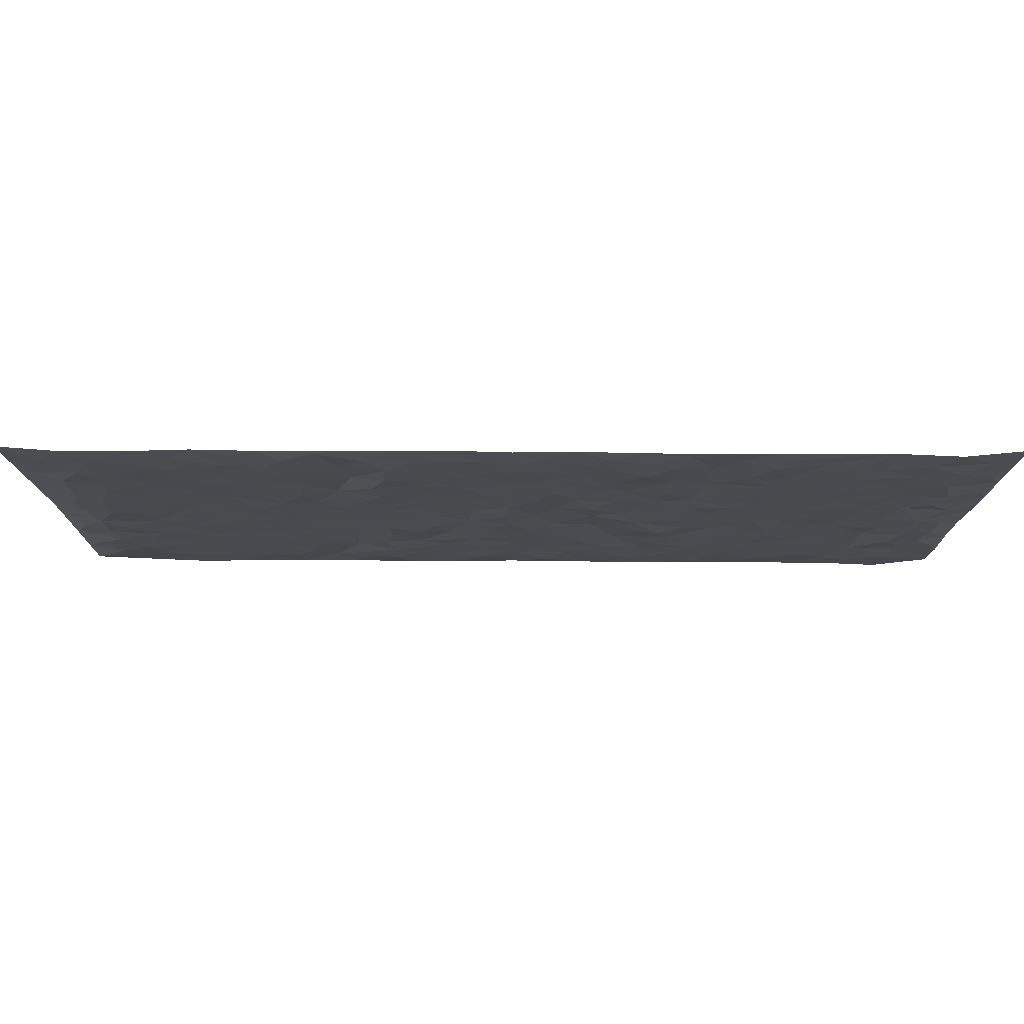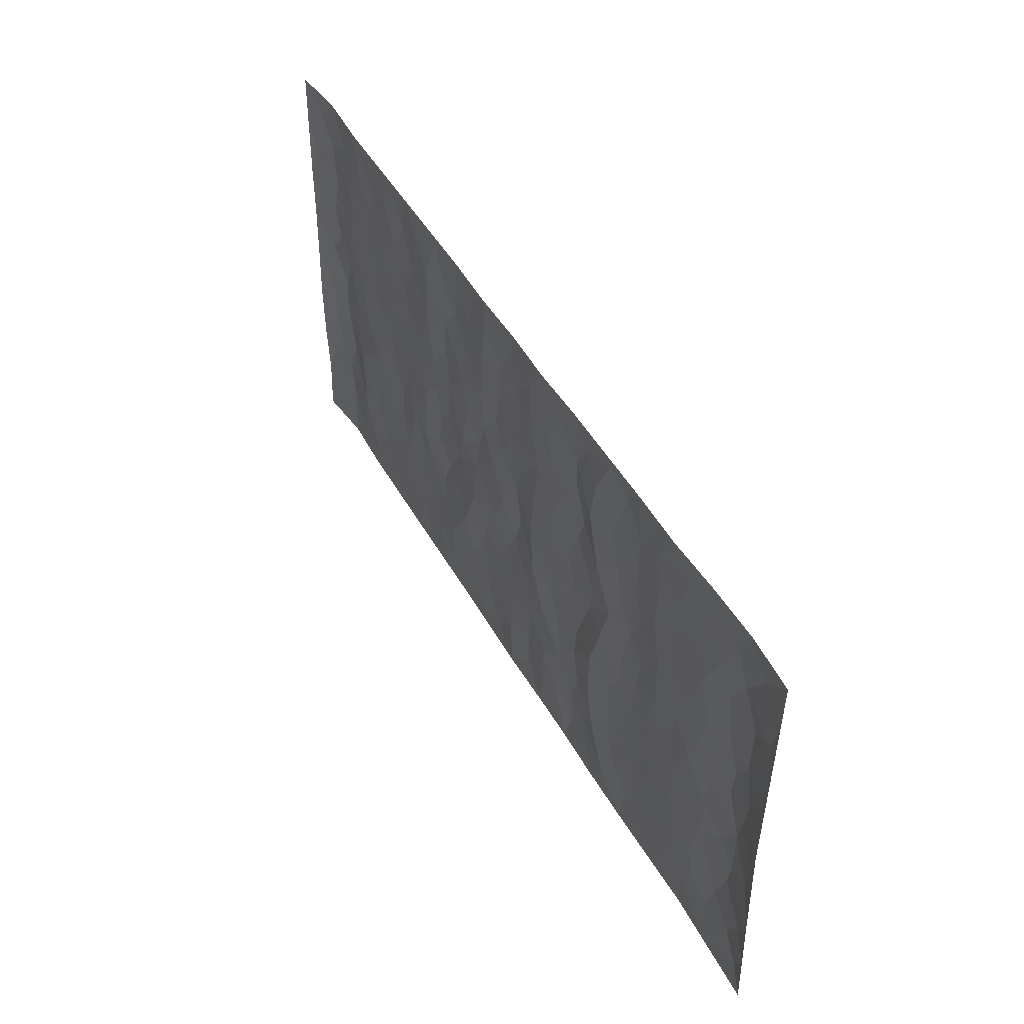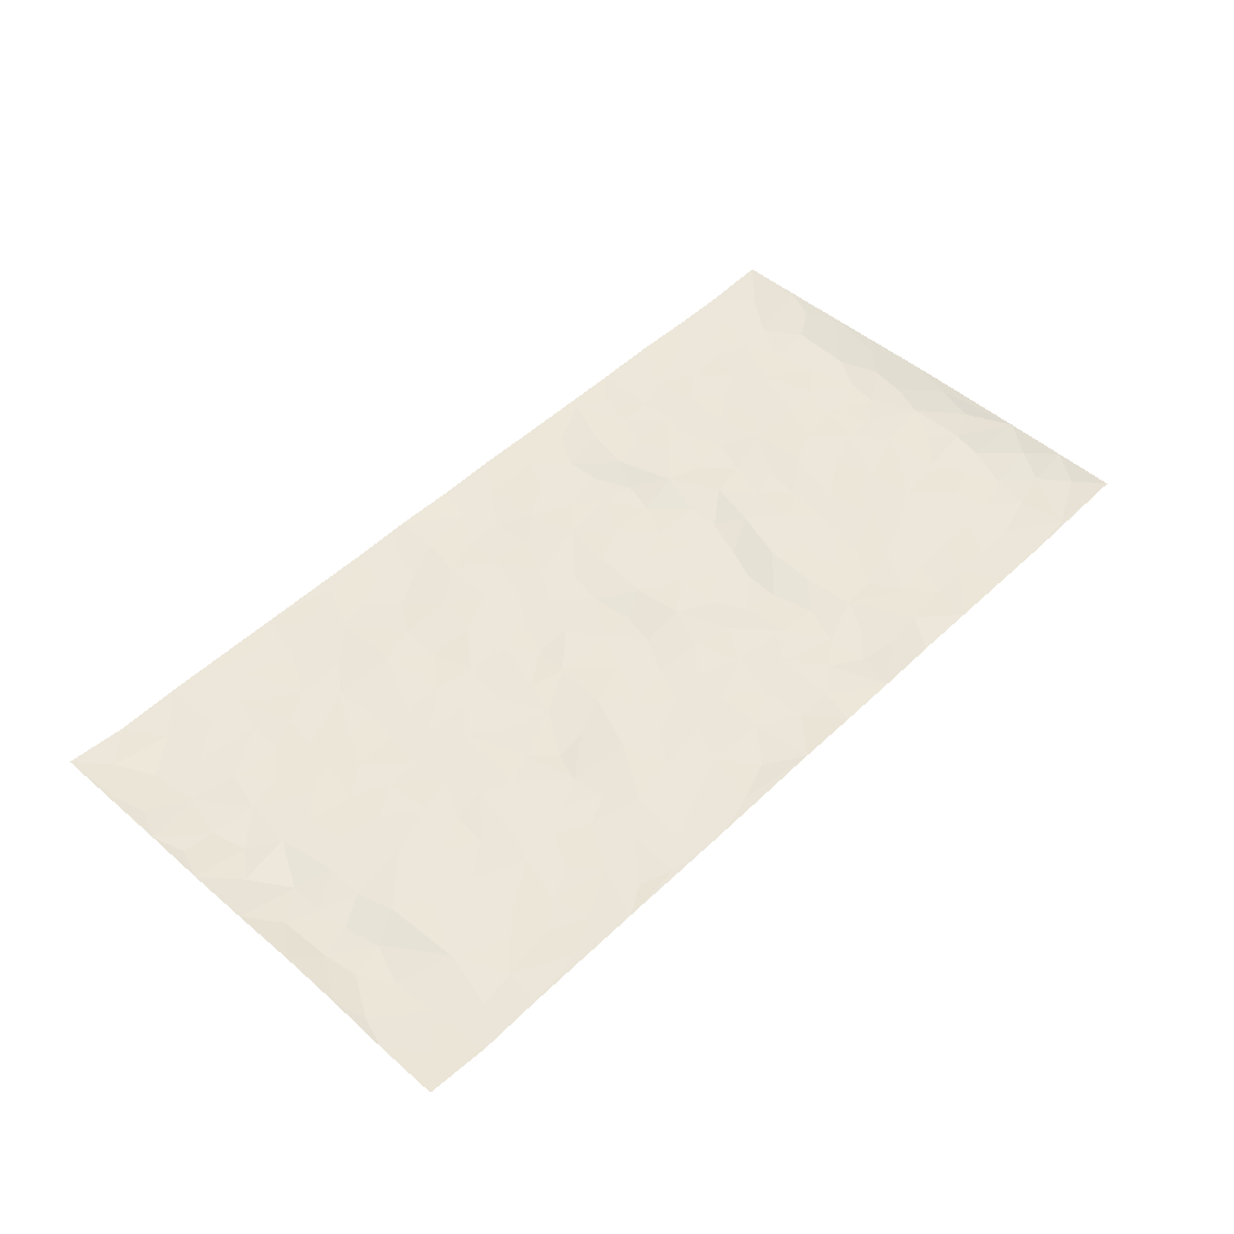
<metadata>
{"format":"obj","ext":"obj","renderer":"f3d","projection":"perspective","resolution":1024,"background":"white","views":[{"elev":76.7,"azim":-179.7,"up":"+Y"},{"elev":47.0,"azim":62.0,"up":"+Y"},{"elev":49.9,"azim":-46.4,"up":"+Z"}]}
</metadata>
<code>
v -0.9788 0.001857 0.01241
v -0.9769 0.9998 0.0101
v 0.9784 0.0009756 0.009396
v 0.9786 0.9988 0.008959
v -0.7947 0.3923 -0.002062
v -0.9772 0.5001 0.0134
v -0.8558 0.3575 -0.008348
v 0.0001711 0.001028 0.004499
v -0.9762 0.2507 0.01435
v -0.9207 0.3377 0.0001735
v -0.7323 0.0007732 0.002707
v -0.9776 0.1262 0.009491
v -0.7081 0.2922 0.001851
v -0.8558 0.0006539 -0.001739
v -0.8388 0.2881 -0.008249
v -0.4876 0.001025 0.003097
v -0.957 0.1885 0.005472
v -0.2914 0.1659 0.002599
v -0.7746 0.3216 0.002313
v -0.8611 0.1192 -0.007049
v -0.9229 0.06326 0.002896
v -0.7938 0.06322 -0.001695
v -0.6703 0.1262 -0.002222
v -0.7218 0.07404 0.0003232
v -0.8725 0.2066 -0.005905
v -0.9086 0.27 -0.001571
v -0.7674 0.1762 0.002213
v -0.6899 0.209 -0.0006596
v -0.8623 0.4883 -0.008029
v -0.9761 0.375 0.01582
v -0.7319 0.9986 0.003004
v -0.5338 0.2217 -0.0008994
v 0.2585 0.1566 -0.004474
v -0.9772 0.75 0.01227
v -0.3647 0.3924 -0.002543
v -0.7801 0.7534 -0.0005208
v -0.7972 0.832 -0.001566
v -0.5784 0.442 -0.001816
v -0.5972 0.6058 -0.0008988
v -0.4878 0.999 0.002098
v -0.9552 0.6875 0.006024
v -0.6589 0.5625 -0.001222
v -0.3887 0.7542 0.004643
v -0.5065 0.2793 -0.0004244
v -0.4569 0.2243 -0.002779
v -0.4924 0.1614 -0.002397
v -0.4458 0.6365 0.0005848
v -0.3642 0.5599 -0.0002337
v 0.1647 0.4736 0.0008069
v -0.3313 0.22 -0.0006587
v -0.2089 0.6109 0.001256
v -0.373 0.6293 0.001709
v -0.3004 0.05654 0.001062
v -0.6243 0.7107 -0.001159
v -0.3924 0.1933 -0.002411
v -0.8703 0.6179 -0.005649
v -0.03761 0.3478 -0.002487
v 0.05718 0.3391 0.000919
v 0.2966 0.4511 -0.003778
v -0.09384 0.5518 0.001732
v -0.1637 0.5562 -0.003002
v 0.09159 0.6305 0.003682
v -0.6299 0.3456 0.000415
v -0.7464 0.5739 0.0004849
v -0.9498 0.8107 0.005194
v -0.5568 0.1283 -0.0009013
v -0.3654 0.01119 0.002083
v -0.7932 0.466 -0.0006962
v -0.6142 0.1715 -0.001305
v -0.6115 0.01737 0.001871
v -0.2434 0.0006603 0.002422
v -0.6129 0.08743 -0.001228
v -0.5439 0.0524 -5.35e-05
v -0.429 0.03635 -0.001016
v -0.4486 0.103 -0.001772
v -0.8901 0.6863 -0.003936
v -0.9691 0.8749 0.00937
v -0.7343 0.509 0.001116
v -4.359e-05 0.9989 0.00202
v -0.8008 0.6757 -0.000438
v -0.5589 0.3144 -0.002513
v -0.5095 0.4608 -5.894e-06
v 0.007007 0.5715 -0.002956
v -0.04861 0.4828 0.001444
v 0.003523 0.4194 -0.003595
v -0.1232 0.1273 -0.001583
v -0.5664 0.6703 -0.0007262
v -0.914 0.5625 -0.0009832
v -0.7296 0.6914 -0.001066
v -0.4461 0.2962 -0.00173
v -0.6284 0.2666 0.0001778
v -0.4984 0.6888 -0.001235
v -0.1711 0.4851 0.0006657
v -0.2603 0.4357 -0.001855
v -0.6443 0.6492 -0.001379
v -0.01105 0.1164 0.001372
v -0.4126 0.5102 0.002345
v -0.3408 0.2873 -0.001739
v -0.2387 0.5036 0.002075
v -0.1788 0.3816 0.005173
v -0.9776 0.6252 0.01179
v -0.7027 0.6228 -0.000739
v -0.8112 0.5796 -0.001691
v -0.3602 0.1092 -0.0007268
v -0.5185 0.5331 -0.0004142
v -0.6798 0.4058 0.003441
v -0.1289 0.3236 -0.0008879
v -0.1483 0.2487 -0.002612
v -0.515 0.6116 -0.0007712
v 0.1079 0.7296 0.002228
v -0.003362 0.2142 0.0004731
v -0.07208 0.2726 -0.001727
v 0.004968 0.2878 -0.0007821
v -0.4263 0.363 0.002807
v -0.1952 0.1829 -0.0004551
v -0.6511 0.4878 -0.0002875
v -0.5533 0.3807 -0.003023
v -0.4888 0.3912 0.001244
v -0.3055 0.5241 -0.00169
v -0.2567 0.3497 -0.0003506
v -0.3529 0.4667 -0.003782
v -0.2244 0.2703 0.005532
v -0.08992 0.4112 0.001019
v -0.5915 0.5314 -0.001427
v -0.09129 0.1977 -0.001331
v -0.212 0.0925 -0.0003439
v -0.3961 0.2571 -0.001452
v -0.9257 0.4377 0.001948
v -0.8654 0.4206 -0.007173
v 0.09172 0.4224 0.004677
v 0.2074 0.237 0.0006161
v 0.08212 0.5165 0.003724
v 0.01983 0.4877 -0.005661
v 0.165 0.3926 -0.002985
v 0.7902 0.4965 -0.003388
v 0.2191 0.4336 -0.00261
v 0.2651 0.3129 -0.00293
v 0.1593 0.5673 0.002124
v 0.1215 0.9989 0.005043
v -0.2908 0.6199 0.0002543
v 0.4216 0.8807 -0.002676
v 0.4871 0.9989 0.00267
v -0.2131 0.7817 -0.0009666
v -0.05833 0.8648 -0.003004
v -0.3195 0.3477 -0.005949
v -0.4563 0.5658 0.0007235
v -0.07334 0.05166 -0.002601
v -0.1568 0.02116 0.001461
v 0.1218 0.001159 0.002216
v 0.0133 0.8606 -0.002539
v -0.01634 0.7003 -0.001121
v 0.4196 0.1959 -0.001855
v 0.3395 0.2892 0.00534
v 0.5895 0.5262 0.002325
v 0.523 0.5468 -0.002946
v 0.4532 0.1343 -0.001103
v 0.5204 0.2269 -0.001649
v 0.4121 0.3612 -0.0001506
v 0.02294 0.6411 -0.001856
v -0.05839 0.6279 -0.001833
v -0.1455 0.7304 0.001766
v -0.08573 0.6937 -0.003186
v -0.06001 0.7919 -0.001688
v -0.1352 0.6333 -0.0004344
v 0.02079 0.7751 -0.0004814
v 0.2434 0.9995 0.002562
v -0.01895 0.9273 -0.002118
v -0.2681 0.8468 -0.005523
v -0.1986 0.8811 -0.002251
v -0.3145 0.7814 -0.001016
v -0.2441 0.9992 0.00138
v -0.2265 0.6968 0.001982
v -0.3162 0.7006 -0.002512
v -0.1396 0.8306 0.002247
v -0.1218 0.9993 0.004354
v 0.2165 0.7464 -0.001923
v 0.1726 0.6673 0.002117
v 0.3253 0.5954 -0.0008916
v 0.2599 0.523 -0.002297
v 0.2645 0.6662 -0.003974
v 0.4216 0.7447 -0.000527
v 0.3535 0.6835 0.005303
v 0.2844 0.7338 -0.004742
v 0.06797 0.9293 0.001107
v 0.07835 0.8236 0.00154
v 0.1445 0.8585 0.001185
v 0.2488 0.874 -0.004149
v 0.3192 0.794 0.004566
v 0.2307 0.5958 -0.001403
v -0.8801 0.8683 -0.005141
v -0.6797 0.817 -0.001937
v -0.8676 0.7751 -0.005308
v -0.8543 0.9995 -0.001962
v -0.92 0.9408 0.001019
v -0.8076 0.922 -0.002825
v -0.7307 0.8856 0.0003645
v -0.6037 0.9298 0.0005655
v -0.6597 0.8862 -0.001461
v -0.6849 0.7461 -0.002042
v -0.5582 0.8148 -0.000275
v -0.6194 0.7814 -0.0006905
v -0.5095 0.9016 -0.003181
v -0.39 0.8785 0.004122
v -0.5437 0.9608 -0.0002596
v -0.4629 0.8167 -0.001495
v -0.4413 0.9366 0.002336
v -0.3445 0.9734 0.001335
v -0.5095 0.7612 -0.00109
v -0.3196 0.9018 -0.003088
v -0.2579 0.9313 -0.002588
v 0.1553 0.7854 0.0001785
v 0.2528 0.8049 -0.005009
v 0.1869 0.934 0.000347
v 0.3904 0.8127 -0.0004463
v 0.3349 0.8814 0.003588
v 0.3792 0.9833 0.001189
v 0.2868 0.9386 -0.001159
v 0.4391 0.9488 -0.003078
v 0.379 0.4935 0.006271
v 0.3247 0.529 -0.002199
v 0.4818 0.6043 -0.003547
v 0.4298 0.6648 -0.001805
v 0.4044 0.5882 0.003303
v 0.351 0.1895 0.002972
v 0.4793 0.3343 -0.002227
v 0.4574 0.5225 -0.002487
v 0.345 0.3877 0.006658
v -0.1237 0.9155 0.001515
v -0.1829 0.9588 -0.000819
v 0.3188 0.1324 -0.003525
v 0.6097 0.01395 0.0009475
v 0.2 0.3329 -0.003374
v 0.2702 0.3844 -0.005256
v 0.5815 0.2472 0.0003002
v 0.7319 0.999 0.0007612
v 0.9772 0.2501 0.01415
v 0.4894 0.8127 -0.003226
v 0.7164 0.4871 0.001988
v 0.4859 0.7473 -0.002842
v 0.9761 0.5 0.01755
v 0.6672 0.2936 0.001795
v 0.5074 0.4679 -0.003106
v 0.7764 0.3104 -0.002182
v 0.5593 0.4153 -0.0004458
v 0.4871 0.0009574 0.003016
v 0.08931 0.2513 0.0004702
v 0.5028 0.07608 -0.001736
v 0.1336 0.3184 0.003493
v 0.4143 0.2662 -0.001772
v 0.873 0.2646 -0.006564
v 0.6395 0.4614 -0.0002018
v 0.5756 0.08147 -0.001532
v 0.4468 0.4257 -0.0007277
v 0.6054 0.3714 3.098e-05
v 0.2853 0.2319 -0.002201
v 0.4762 0.271 -0.002205
v 0.2626 0.07752 -0.006018
v 0.3651 0.001415 0.00348
v 0.2433 0.00123 0.001463
v 0.1998 0.1137 -5.29e-05
v 0.06721 0.1687 -0.001708
v 0.1439 0.1886 0.002376
v 0.6103 0.147 -0.001053
v 0.7751 0.4226 -0.000836
v 0.7465 0.2206 0.0004701
v 0.6487 0.08016 -0.0006678
v 0.6675 0.3844 0.0003922
v 0.7163 0.3388 0.0003196
v 0.8853 0.3256 -0.004731
v 0.7437 0.5674 0.000474
v 0.6901 0.145 -0.0003326
v 0.762 0.1495 -0.0007363
v 0.8391 0.3669 -0.006423
v 0.9418 0.3492 0.004534
v 0.8855 0.4381 -0.005114
v 0.5799 0.3124 0.000193
v 0.8194 0.1056 -0.003395
v 0.3305 0.06254 -0.001902
v 0.409 0.06819 0.004433
v 0.07019 0.07675 -0.002804
v 0.1417 0.07128 0.001858
v 0.9773 0.7495 0.01307
v 0.73 0.07887 -0.001492
v 0.6532 0.2152 0.0008481
v 0.959 0.4245 0.01146
v 0.9061 0.5088 -0.0006957
v 0.8072 0.2498 -0.004185
v 0.5306 0.1476 -0.00259
v 0.7323 0.001311 -2.595e-05
v 0.5007 0.3939 -0.002575
v 0.9399 0.06315 0.0005775
v 0.978 0.1254 0.01153
v 0.8391 0.1799 -0.006528
v 0.8982 0.1241 -0.002701
v 0.8282 0.008794 0.00305
v 0.9373 0.1879 0.001728
v 0.664 0.5555 0.002028
v 0.6904 0.6329 0.001442
v 0.5833 0.6363 0.001886
v 0.8253 0.6914 -0.004597
v 0.6299 0.7719 -0.0005473
v 0.9557 0.6248 0.009893
v 0.7664 0.6419 -0.0001679
v 0.8547 0.5949 -0.007936
v 0.7325 0.7442 0.0009717
v 0.8456 0.5301 -0.008002
v 0.9157 0.5739 0.0004875
v 0.892 0.6593 -0.004358
v 0.6386 0.6928 0.0005618
v 0.5636 0.7246 0.001159
v 0.5077 0.6751 -0.002839
v 0.8532 0.8526 -0.005942
v 0.711 0.8715 -0.002113
v 0.8115 0.777 -0.004021
v 0.8974 0.7781 -0.003203
v 0.7799 0.8447 -0.00214
v 0.9751 0.8741 0.01046
v 0.693 0.8028 -0.0007541
v 0.9537 0.8113 0.006774
v 0.7404 0.932 -0.001898
v 0.8557 0.9992 0.0002194
v 0.6096 0.9986 0.00487
v 0.8203 0.9264 -0.002986
v 0.9073 0.9282 -0.0001411
v 0.6597 0.9349 0.0007345
v 0.5551 0.902 -0.0002482
v 0.4898 0.882 -0.002649
v 0.5483 0.9702 0.001664
v 0.568 0.8225 0.000704
v 0.6347 0.8612 -0.0004045
f 29 6 128
f 12 21 20
f 26 10 9
f 55 45 46
f 27 19 15
f 26 9 17
f 101 6 88
f 12 1 21
f 7 15 19
f 125 86 96
f 84 123 85
f 129 29 128
f 25 27 15
f 12 20 17
f 73 75 66
f 22 14 11
f 26 17 25
f 9 12 17
f 25 15 26
f 5 129 7
f 52 146 48
f 55 18 50
f 7 19 5
f 20 27 25
f 124 82 105
f 41 76 34
f 20 14 22
f 14 20 21
f 14 21 1
f 24 22 11
f 24 27 22
f 72 66 69
f 69 32 91
f 70 24 11
f 24 23 27
f 17 20 25
f 27 20 22
f 10 15 7
f 10 26 15
f 23 28 27
f 27 13 19
f 28 23 69
f 13 27 28
f 119 121 94
f 10 7 129
f 6 30 128
f 9 10 30
f 36 192 80
f 80 102 89
f 118 81 44
f 64 103 78
f 115 126 86
f 45 32 46
f 91 63 13
f 129 68 29
f 95 87 54
f 95 54 199
f 202 40 204
f 82 97 105
f 29 88 6
f 18 55 104
f 148 126 71
f 38 82 124
f 50 18 122
f 117 82 38
f 5 19 106
f 82 117 118
f 80 64 102
f 127 45 55
f 194 77 190
f 98 35 114
f 39 124 105
f 127 50 98
f 106 19 13
f 66 75 46
f 39 95 42
f 63 117 38
f 95 89 102
f 101 56 76
f 51 140 99
f 18 53 126
f 62 83 132
f 45 127 90
f 112 113 57
f 103 29 68
f 130 85 58
f 109 39 105
f 35 94 121
f 113 246 58
f 151 165 163
f 120 100 94
f 114 127 98
f 192 190 65
f 95 39 87
f 36 191 37
f 67 104 74
f 56 101 88
f 13 63 106
f 192 34 76
f 268 241 243
f 108 115 125
f 93 84 60
f 133 84 85
f 156 288 157
f 101 76 41
f 80 103 64
f 105 97 146
f 99 61 51
f 92 109 47
f 125 96 111
f 158 227 153
f 75 104 55
f 69 66 32
f 81 91 32
f 106 78 68
f 42 64 78
f 77 34 65
f 24 70 72
f 75 73 16
f 16 71 67
f 2 34 77
f 13 28 91
f 103 56 88
f 56 80 76
f 72 69 23
f 11 16 70
f 16 73 70
f 16 67 74
f 115 18 126
f 24 72 23
f 73 72 70
f 16 74 75
f 72 73 66
f 32 45 44
f 84 83 60
f 66 46 32
f 78 106 116
f 117 63 81
f 67 53 104
f 103 68 78
f 69 91 28
f 36 80 89
f 106 38 116
f 106 68 5
f 81 118 117
f 62 132 138
f 32 44 81
f 53 67 71
f 57 58 85
f 123 100 107
f 93 60 61
f 33 230 224
f 8 96 147
f 132 133 130
f 140 48 119
f 93 100 123
f 122 98 50
f 164 60 160
f 53 71 126
f 125 112 108
f 193 194 195
f 75 55 46
f 63 91 81
f 56 103 80
f 196 198 31
f 18 104 53
f 121 48 97
f 38 106 63
f 118 97 82
f 97 35 121
f 51 172 140
f 130 134 49
f 87 39 109
f 288 252 263
f 97 114 35
f 47 43 92
f 57 113 58
f 248 130 58
f 34 101 41
f 114 90 127
f 116 124 42
f 145 94 35
f 118 114 97
f 167 79 175
f 98 145 35
f 85 123 57
f 43 47 52
f 199 36 89
f 42 78 116
f 159 83 62
f 88 29 103
f 74 104 75
f 118 44 90
f 173 140 172
f 42 95 102
f 190 192 37
f 65 190 77
f 89 95 199
f 125 111 112
f 92 87 109
f 18 115 122
f 177 180 176
f 112 57 107
f 109 105 146
f 93 94 100
f 285 286 275
f 96 86 147
f 137 232 131
f 57 123 107
f 87 92 208
f 49 134 136
f 132 130 49
f 161 164 162
f 50 127 55
f 122 108 107
f 122 107 100
f 48 140 52
f 118 90 114
f 99 119 94
f 123 84 93
f 36 37 192
f 48 121 119
f 120 122 100
f 39 42 124
f 38 124 116
f 248 58 246
f 44 45 90
f 98 122 120
f 146 52 47
f 94 93 99
f 168 209 170
f 212 183 188
f 202 197 200
f 42 102 64
f 107 108 112
f 99 93 61
f 8 280 96
f 112 111 113
f 125 115 86
f 115 108 122
f 128 30 10
f 5 68 129
f 10 129 128
f 132 49 138
f 83 84 133
f 130 133 85
f 83 133 132
f 248 134 130
f 156 152 224
f 151 110 165
f 212 186 211
f 153 224 249
f 254 251 244
f 246 261 262
f 225 158 249
f 49 136 179
f 185 184 150
f 214 188 181
f 181 188 182
f 161 163 174
f 143 170 172
f 110 211 185
f 184 79 167
f 174 228 169
f 62 110 159
f 163 150 144
f 210 169 229
f 170 143 168
f 176 211 110
f 98 120 145
f 94 145 120
f 48 146 97
f 109 146 47
f 148 86 126
f 147 86 148
f 71 8 148
f 8 147 148
f 244 276 254
f 232 136 134
f 174 143 161
f 60 83 160
f 163 162 151
f 159 160 83
f 261 281 262
f 259 281 149
f 219 220 59
f 246 113 111
f 33 255 131
f 157 256 152
f 137 255 153
f 230 278 279
f 262 260 33
f 154 155 242
f 131 255 137
f 248 131 232
f 281 280 149
f 259 258 278
f 220 179 59
f 159 151 160
f 162 160 151
f 164 61 60
f 228 174 144
f 144 174 163
f 159 110 151
f 161 172 164
f 186 184 185
f 161 162 163
f 61 164 51
f 160 162 164
f 187 217 213
f 150 163 165
f 205 202 200
f 79 184 139
f 170 43 173
f 174 169 143
f 161 143 172
f 167 144 150
f 176 180 183
f 172 170 173
f 223 226 221
f 185 150 165
f 99 140 119
f 207 206 203
f 172 51 164
f 43 52 173
f 173 52 140
f 167 175 228
f 228 229 169
f 210 168 169
f 177 110 62
f 189 138 179
f 62 138 177
f 136 232 233
f 181 182 222
f 150 184 167
f 178 180 189
f 49 179 138
f 177 138 189
f 180 178 182
f 178 179 220
f 307 308 304
f 222 223 221
f 215 187 188
f 176 183 212
f 187 213 186
f 214 215 188
f 185 211 186
f 237 181 239
f 182 188 183
f 110 185 165
f 216 215 141
f 211 176 212
f 182 183 180
f 176 110 177
f 213 184 186
f 178 189 179
f 177 189 180
f 195 190 37
f 197 198 200
f 195 194 190
f 34 192 65
f 80 192 76
f 37 196 195
f 194 2 77
f 193 2 194
f 196 37 191
f 31 193 195
f 198 196 191
f 31 195 196
f 199 201 191
f 197 204 31
f 198 191 201
f 31 198 197
f 201 199 54
f 36 199 191
f 54 208 201
f 208 43 205
f 208 54 87
f 198 201 200
f 206 205 203
f 43 170 203
f 210 207 209
f 40 202 206
f 31 204 40
f 197 202 204
f 208 205 200
f 43 203 205
f 205 206 202
f 203 209 207
f 171 40 207
f 40 206 207
f 208 200 201
f 43 208 92
f 170 209 203
f 168 143 169
f 207 210 171
f 168 210 209
f 188 187 212
f 212 187 186
f 166 139 213
f 184 213 139
f 237 214 181
f 215 214 141
f 216 141 218
f 213 217 166
f 142 166 216
f 217 216 166
f 187 215 217
f 216 217 215
f 237 141 214
f 142 216 218
f 223 222 182
f 179 136 59
f 223 220 219
f 267 238 251
f 237 327 141
f 223 182 178
f 158 290 253
f 220 223 178
f 59 233 227
f 233 59 136
f 248 246 131
f 153 249 158
f 251 254 267
f 223 219 226
f 111 261 246
f 297 251 238
f 276 256 157
f 167 228 144
f 229 228 175
f 175 171 229
f 229 171 210
f 260 257 33
f 265 271 272
f 266 289 283
f 269 243 250
f 249 224 152
f 266 283 271
f 227 233 137
f 253 227 158
f 325 313 320
f 135 264 275
f 310 329 239
f 270 298 297
f 249 256 225
f 275 273 269
f 311 222 221
f 155 154 299
f 234 276 157
f 310 311 299
f 222 239 181
f 221 226 155
f 266 263 252
f 242 290 244
f 264 273 275
f 273 264 243
f 242 244 154
f 276 290 225
f 288 234 157
f 240 282 302
f 275 286 306
f 225 290 158
f 234 263 284
f 241 254 276
f 233 232 137
f 137 153 227
f 264 135 238
f 244 251 154
f 260 259 257
f 227 253 219
f 33 224 255
f 154 297 299
f 240 302 307
f 297 154 251
f 264 268 243
f 253 226 219
f 271 284 263
f 277 294 293
f 290 242 253
f 241 234 284
f 59 227 219
f 242 155 226
f 252 245 231
f 157 152 156
f 257 230 33
f 152 256 249
f 278 230 257
f 262 33 131
f 224 153 255
f 259 278 257
f 134 248 232
f 230 279 224
f 96 261 111
f 261 96 280
f 280 281 261
f 246 262 131
f 252 247 245
f 268 267 241
f 283 277 272
f 288 247 252
f 275 274 285
f 295 291 294
f 267 268 264
f 263 234 288
f 309 310 299
f 290 276 244
f 283 272 271
f 267 254 241
f 265 243 241
f 236 240 285
f 297 238 270
f 303 305 298
f 241 276 234
f 221 155 299
f 272 277 293
f 250 243 287
f 286 285 240
f 284 271 265
f 271 263 266
f 295 3 291
f 225 256 276
f 241 284 265
f 289 266 231
f 3 292 291
f 321 235 323
f 293 294 296
f 279 278 258
f 245 279 258
f 279 156 224
f 260 281 259
f 280 8 149
f 262 281 260
f 231 266 252
f 267 264 238
f 306 304 270
f 283 289 295
f 243 269 273
f 236 269 250
f 294 292 296
f 274 236 285
f 269 274 275
f 250 287 293
f 245 289 231
f 236 274 269
f 156 279 247
f 242 226 253
f 247 279 245
f 243 265 287
f 288 156 247
f 265 272 293
f 296 292 236
f 293 287 265
f 295 294 277
f 277 283 295
f 236 250 296
f 289 3 295
f 292 294 291
f 293 296 250
f 300 304 308
f 325 320 235
f 329 330 326
f 270 304 303
f 270 303 298
f 309 305 301
f 135 306 270
f 299 297 298
f 298 309 299
f 238 135 270
f 300 314 305
f 303 300 305
f 304 306 307
f 300 303 304
f 282 319 315
f 322 325 235
f 275 306 135
f 307 306 286
f 240 307 286
f 308 307 302
f 302 282 308
f 308 282 315
f 305 309 298
f 310 309 301
f 310 301 329
f 310 239 311
f 222 311 239
f 299 311 221
f 319 312 315
f 312 323 316
f 301 305 318
f 305 314 316
f 300 308 315
f 316 314 312
f 312 314 315
f 315 314 300
f 323 312 324
f 316 313 318
f 282 4 317
f 330 313 325
f 4 321 324
f 235 320 323
f 282 317 319
f 312 319 317
f 326 325 322
f 316 320 313
f 316 318 305
f 142 218 327
f 327 218 141
f 316 323 320
f 324 312 317
f 4 324 317
f 321 323 324
f 318 313 330
f 328 326 322
f 326 327 329
f 329 327 237
f 326 328 327
f 322 142 328
f 327 328 142
f 329 237 239
f 301 318 330
f 326 330 325
f 330 329 301

</code>
